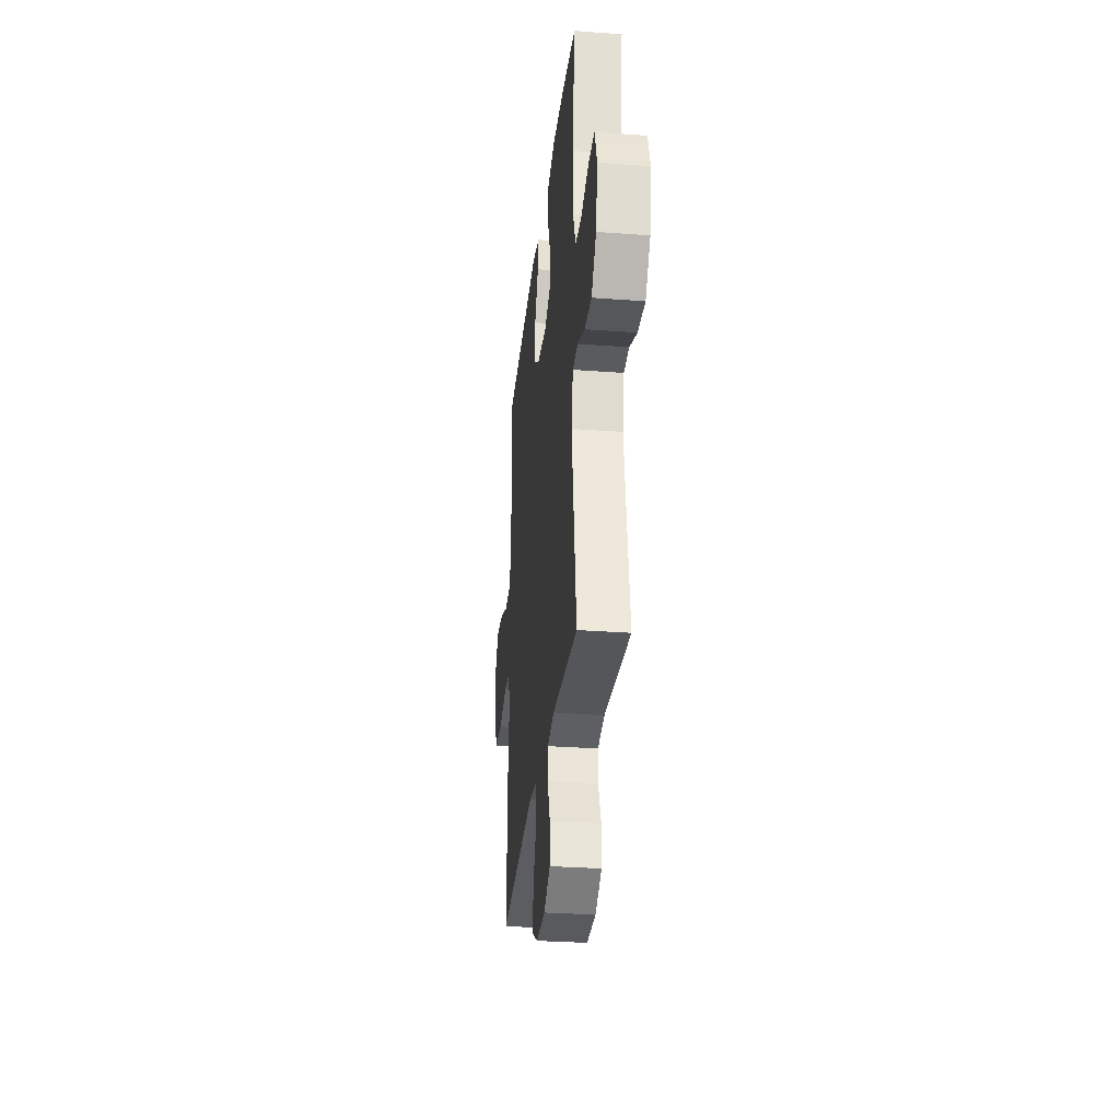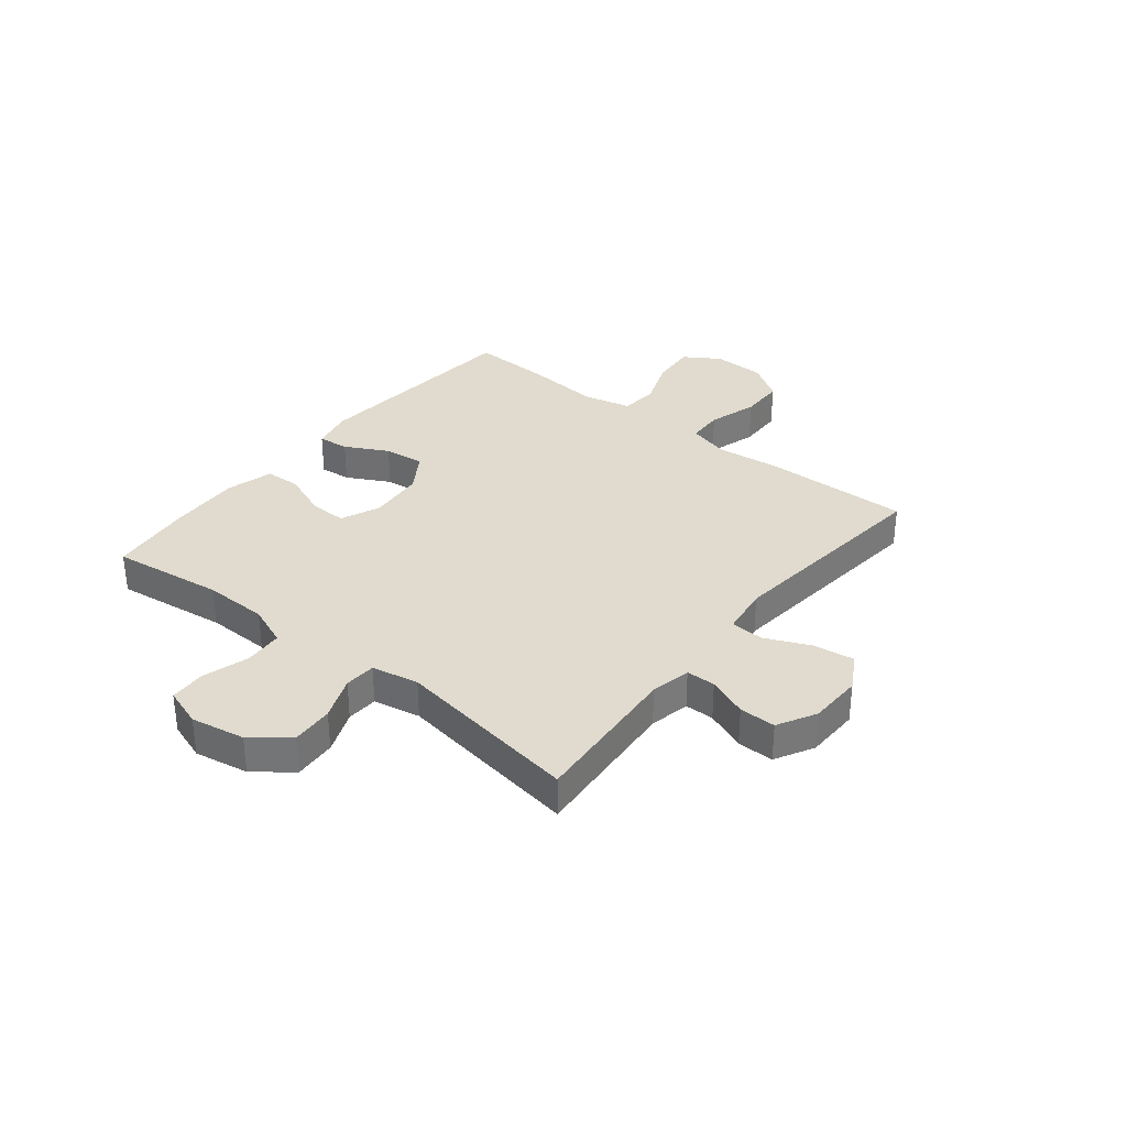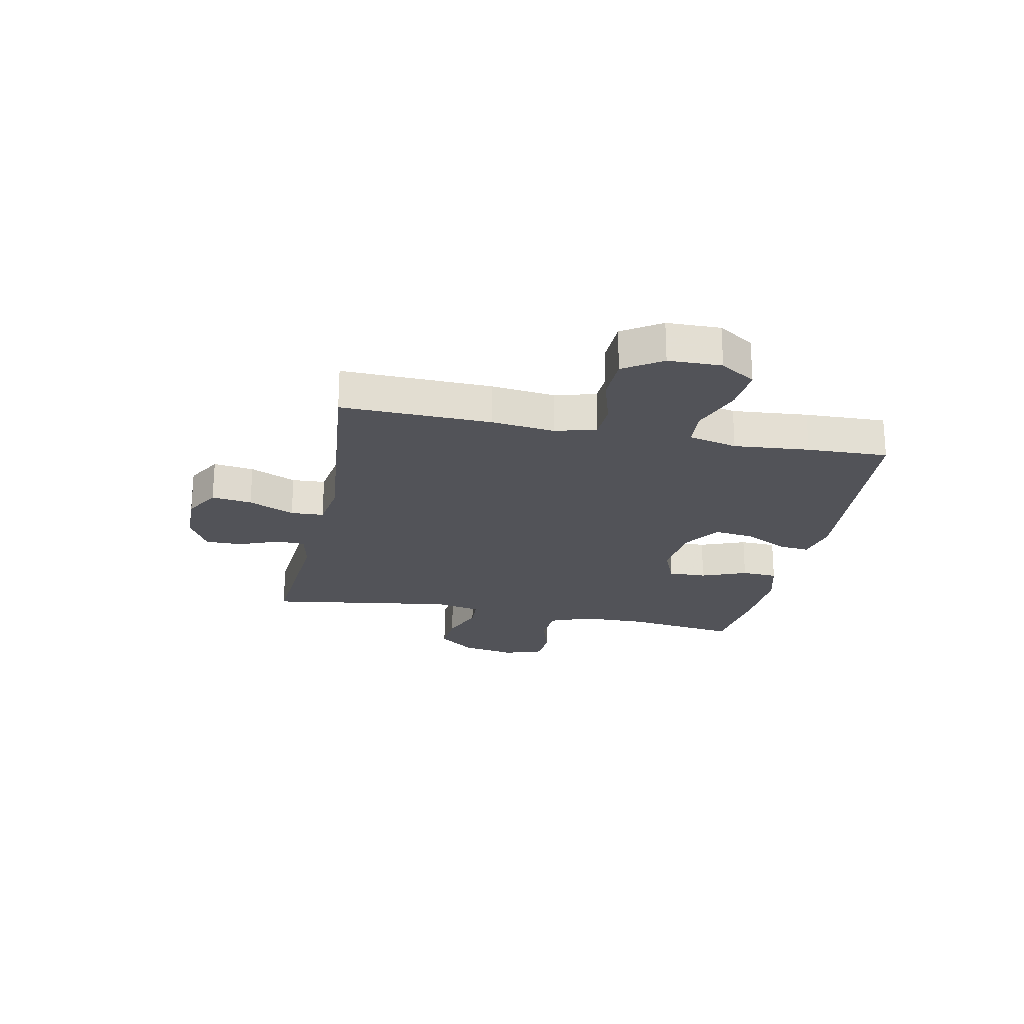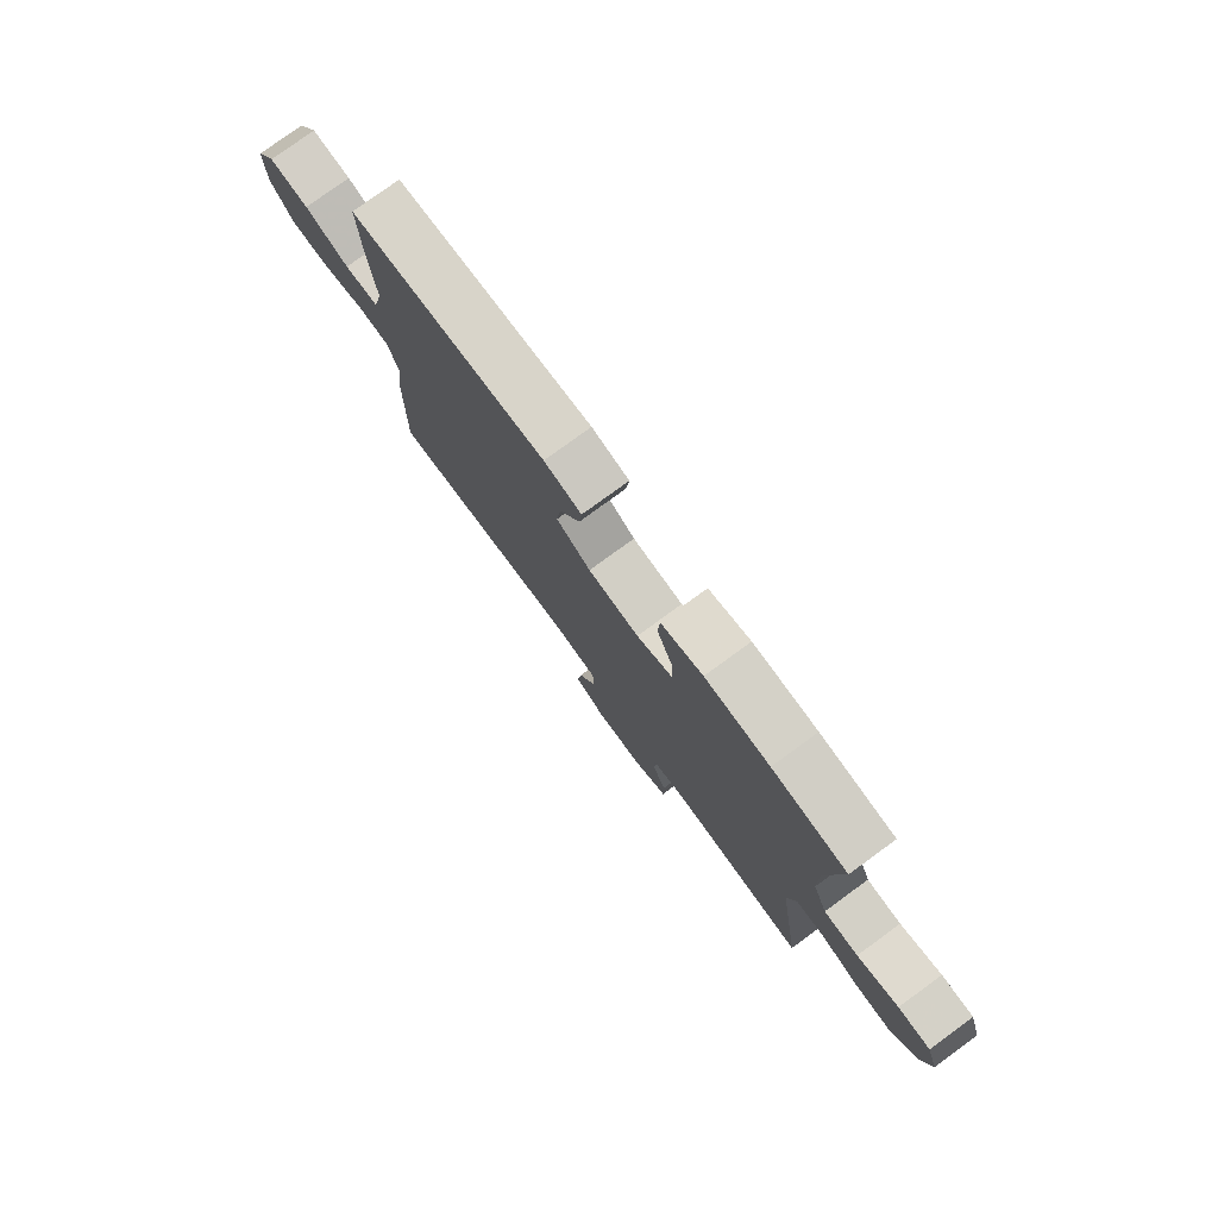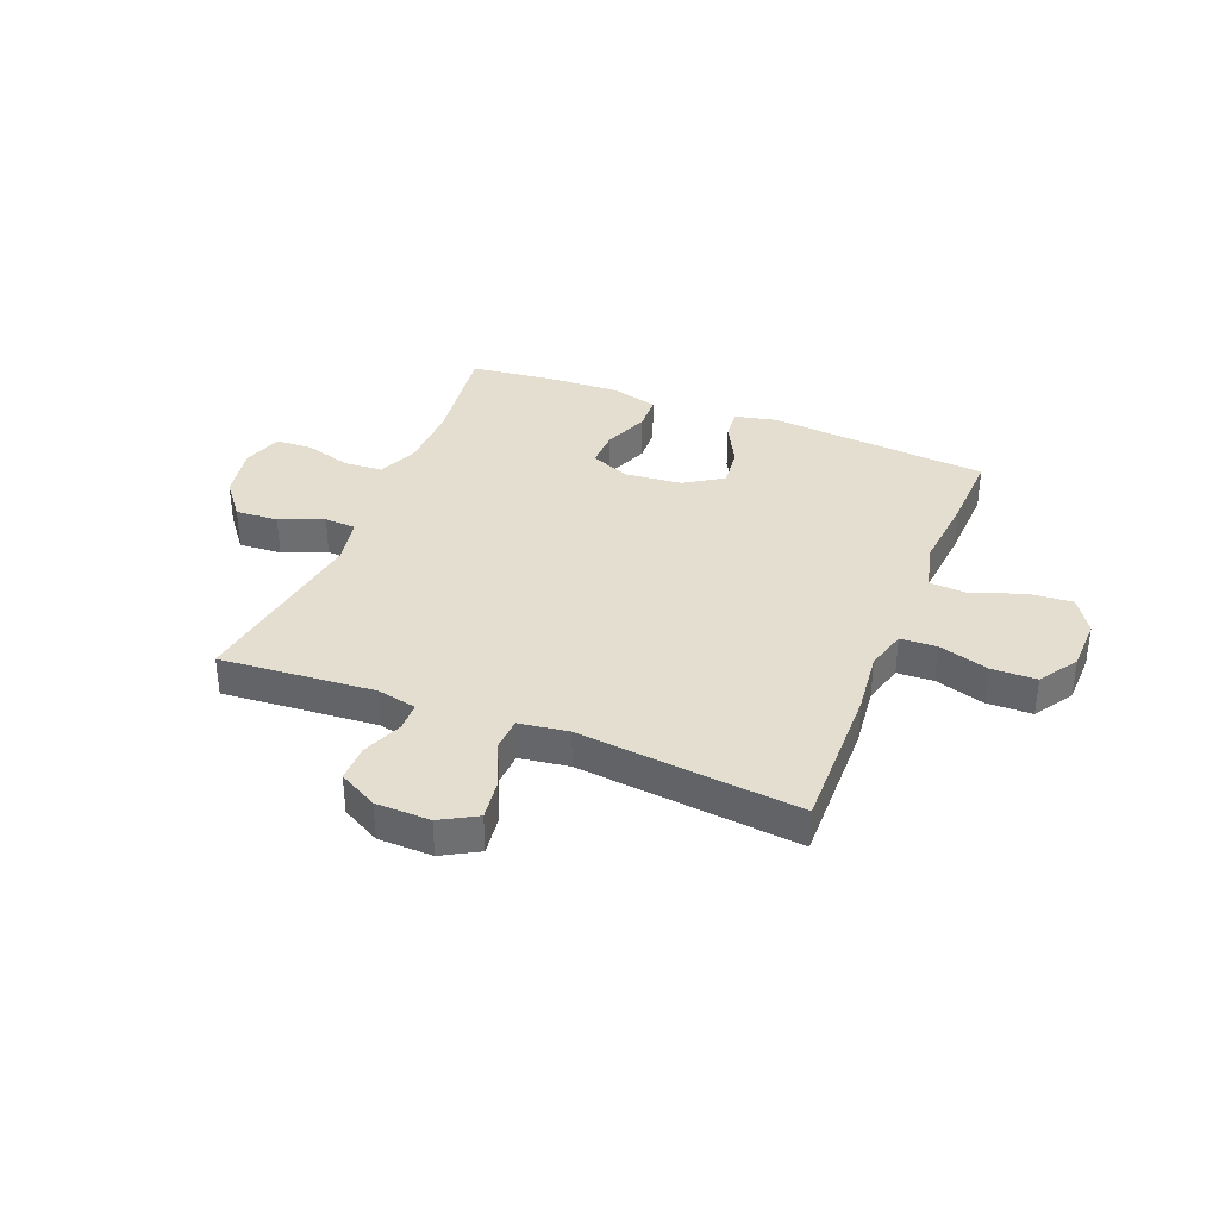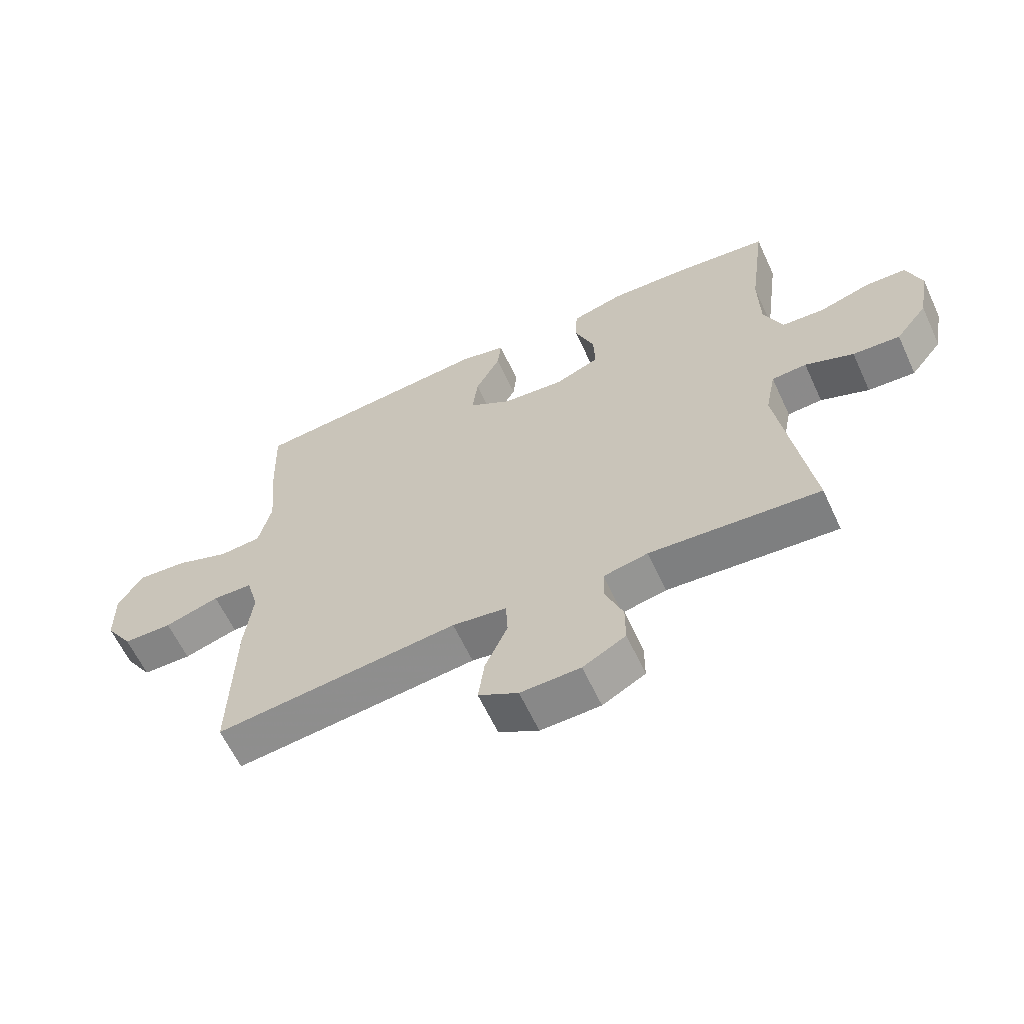
<metadata>
{"format":"obj","ext":"obj","renderer":"f3d","projection":"perspective","resolution":1024,"background":"white","views":[{"elev":-30.2,"azim":83.8,"up":"+Z"},{"elev":33.5,"azim":128.8,"up":"+Y"},{"elev":-22.6,"azim":-101.6,"up":"+Y"},{"elev":78.1,"azim":53.9,"up":"+Z"},{"elev":35.9,"azim":-158.2,"up":"+Y"},{"elev":-62.1,"azim":24.9,"up":"+Z"}]}
</metadata>
<code>
v 0.5 0.07 0.5
v 0.473 0.07 0.297
v 0.475 0.07 0.181
v 0.505 0.07 0.106
v 0.575 0.07 0.101
v 0.659 0.07 0.126
v 0.725 0.07 0.123
v 0.749 0.07 0.052
v 0.731 0.07 -0.046
v 0.679 0.07 -0.112
v 0.602 0.07 -0.107
v 0.523 0.07 -0.075
v 0.466 0.07 -0.078
v 0.449 0.07 -0.163
v 0.5 0.07 -0.5
v 0.222 0.07 -0.478
v 0.149 0.07 -0.493
v 0.148 0.07 -0.546
v 0.177 0.07 -0.619
v 0.177 0.07 -0.685
v 0.107 0.07 -0.723
v 0.009 0.07 -0.725
v -0.056 0.07 -0.688
v -0.046 0.07 -0.615
v -0.009 0.07 -0.532
v -0.012 0.07 -0.472
v -0.101 0.07 -0.459
v -0.5 0.07 -0.5
v -0.494 0.07 -0.229
v -0.481 0.07 -0.115
v -0.501 0.07 -0.041
v -0.567 0.07 -0.038
v -0.657 0.07 -0.065
v -0.738 0.07 -0.063
v -0.783 0.07 0.006
v -0.785 0.07 0.102
v -0.744 0.07 0.166
v -0.663 0.07 0.159
v -0.573 0.07 0.125
v -0.504 0.07 0.13
v -0.483 0.07 0.218
v -0.495 0.07 0.354
v -0.5 0.07 0.5
v -0.101 0.07 0.534
v -0.025 0.07 0.517
v -0.031 0.07 0.461
v -0.072 0.07 0.383
v -0.081 0.07 0.31
v -0.012 0.07 0.265
v 0.091 0.07 0.255
v 0.163 0.07 0.285
v 0.161 0.07 0.354
v 0.129 0.07 0.436
v 0.132 0.07 0.501
v 0.217 0.07 0.524
v 0.348 0.07 0.518
v 0.5 0 0.5
v 0.473 0 0.297
v 0.475 0 0.181
v 0.505 0 0.106
v 0.575 0 0.101
v 0.659 0 0.126
v 0.725 0 0.123
v 0.749 0 0.052
v 0.731 0 -0.046
v 0.679 0 -0.112
v 0.602 0 -0.107
v 0.523 0 -0.075
v 0.466 0 -0.078
v 0.449 0 -0.163
v 0.5 0 -0.5
v 0.222 0 -0.478
v 0.149 0 -0.493
v 0.148 0 -0.546
v 0.177 0 -0.619
v 0.177 0 -0.685
v 0.107 0 -0.723
v 0.009 0 -0.725
v -0.056 0 -0.688
v -0.046 0 -0.615
v -0.009 0 -0.532
v -0.012 0 -0.472
v -0.101 0 -0.459
v -0.5 0 -0.5
v -0.494 0 -0.229
v -0.481 0 -0.115
v -0.501 0 -0.041
v -0.567 0 -0.038
v -0.657 0 -0.065
v -0.738 0 -0.063
v -0.783 0 0.006
v -0.785 0 0.102
v -0.744 0 0.166
v -0.663 0 0.159
v -0.573 0 0.125
v -0.504 0 0.13
v -0.483 0 0.218
v -0.495 0 0.354
v -0.5 0 0.5
v -0.101 0 0.534
v -0.025 0 0.517
v -0.031 0 0.461
v -0.072 0 0.383
v -0.081 0 0.31
v -0.012 0 0.265
v 0.091 0 0.255
v 0.163 0 0.285
v 0.161 0 0.354
v 0.129 0 0.436
v 0.132 0 0.501
v 0.217 0 0.524
v 0.348 0 0.518
f 55 56 1 2
f 52 53 54 55
f 51 52 55 2
f 50 51 2 3
f 49 50 3 4
f 44 45 46 47
f 44 47 48
f 41 42 43 44
f 40 41 44 48
f 36 37 38 39
f 36 39 40
f 35 36 40
f 32 33 34 35
f 31 32 35 40
f 30 31 40 48
f 27 28 29 30
f 26 27 30 48
f 22 23 24 25
f 22 25 26
f 21 22 26
f 18 19 20 21
f 17 18 21 26
f 16 17 26 48
f 14 15 16 48
f 9 10 11 12
f 9 12 13
f 8 9 13
f 5 6 7 8
f 4 5 8 13
f 49 4 13
f 13 14 48 49
f 58 57 112 111
f 111 110 109 108
f 58 111 108 107
f 59 58 107 106
f 60 59 106 105
f 103 102 101 100
f 104 103 100
f 100 99 98 97
f 104 100 97 96
f 95 94 93 92
f 96 95 92
f 96 92 91
f 91 90 89 88
f 96 91 88 87
f 104 96 87 86
f 86 85 84 83
f 104 86 83 82
f 81 80 79 78
f 82 81 78
f 82 78 77
f 77 76 75 74
f 82 77 74 73
f 104 82 73 72
f 104 72 71 70
f 68 67 66 65
f 69 68 65
f 69 65 64
f 64 63 62 61
f 69 64 61 60
f 69 60 105
f 105 104 70 69
f 1 57 58 2
f 2 58 59 3
f 3 59 60 4
f 4 60 61 5
f 5 61 62 6
f 6 62 63 7
f 7 63 64 8
f 8 64 65 9
f 9 65 66 10
f 10 66 67 11
f 11 67 68 12
f 12 68 69 13
f 13 69 70 14
f 14 70 71 15
f 15 71 72 16
f 16 72 73 17
f 17 73 74 18
f 18 74 75 19
f 19 75 76 20
f 20 76 77 21
f 21 77 78 22
f 22 78 79 23
f 23 79 80 24
f 24 80 81 25
f 25 81 82 26
f 26 82 83 27
f 27 83 84 28
f 28 84 85 29
f 29 85 86 30
f 30 86 87 31
f 31 87 88 32
f 32 88 89 33
f 33 89 90 34
f 34 90 91 35
f 35 91 92 36
f 36 92 93 37
f 37 93 94 38
f 38 94 95 39
f 39 95 96 40
f 40 96 97 41
f 41 97 98 42
f 42 98 99 43
f 43 99 100 44
f 44 100 101 45
f 45 101 102 46
f 46 102 103 47
f 47 103 104 48
f 48 104 105 49
f 49 105 106 50
f 50 106 107 51
f 51 107 108 52
f 52 108 109 53
f 53 109 110 54
f 54 110 111 55
f 55 111 112 56
f 56 112 57 1

</code>
